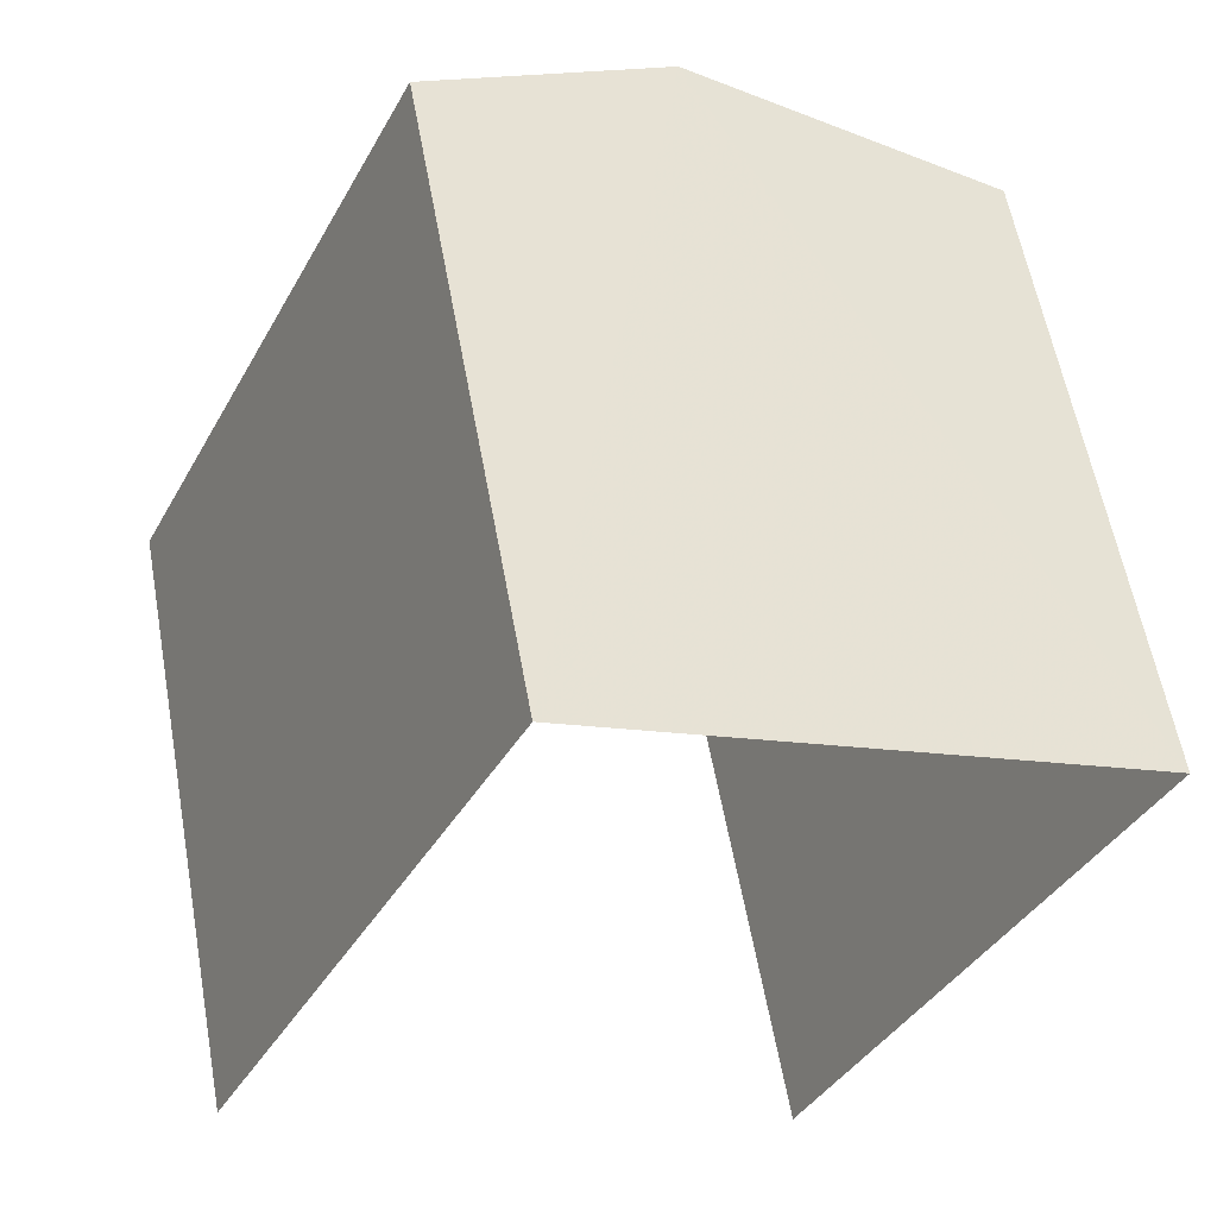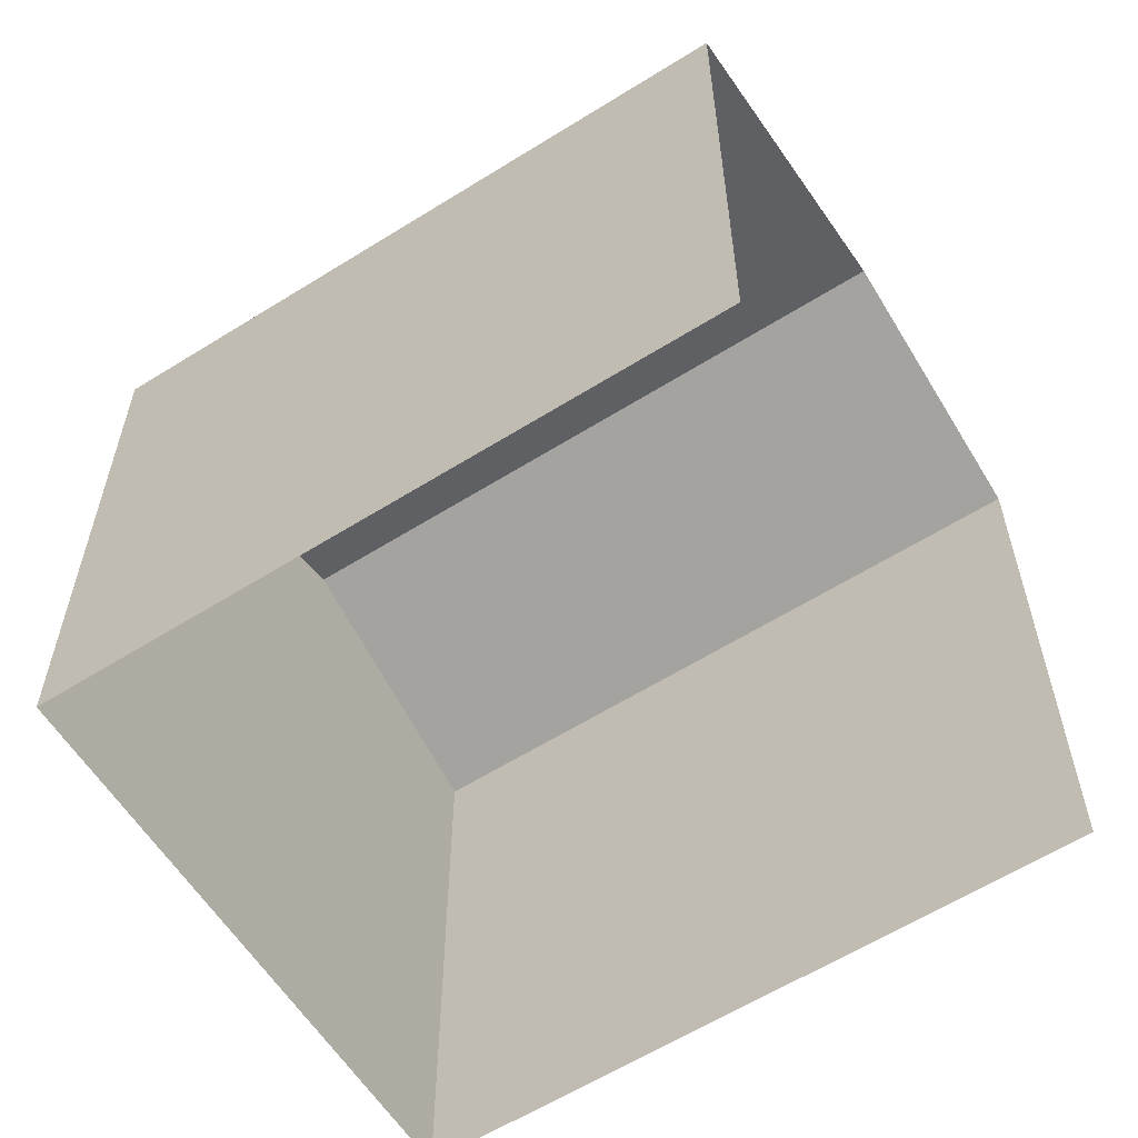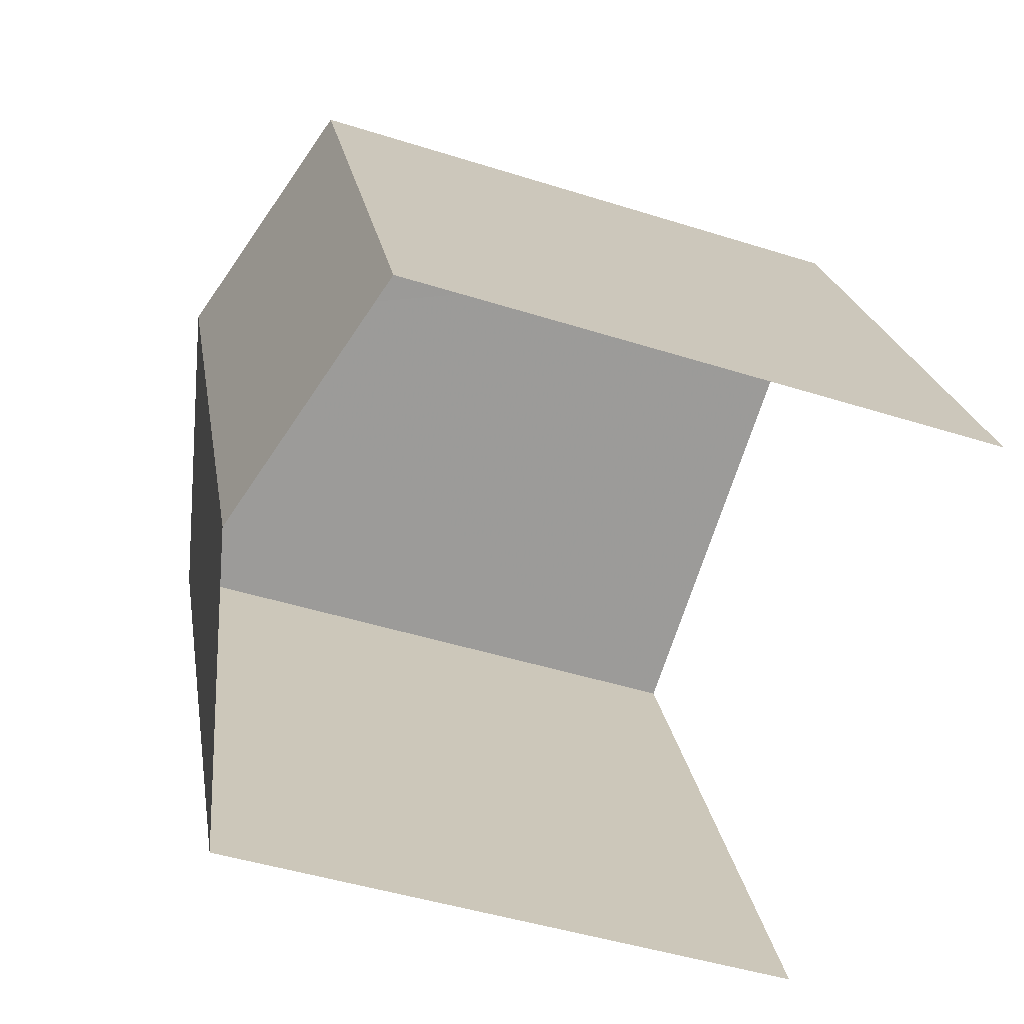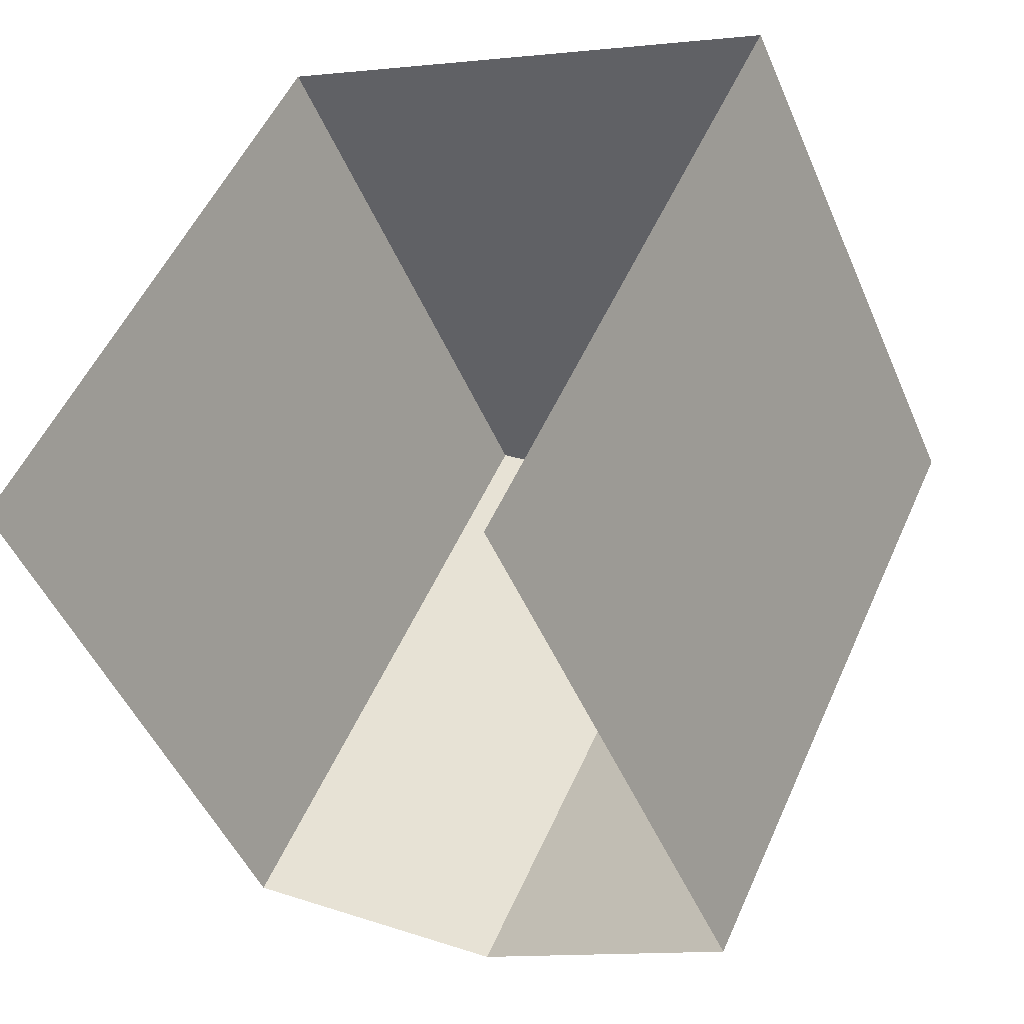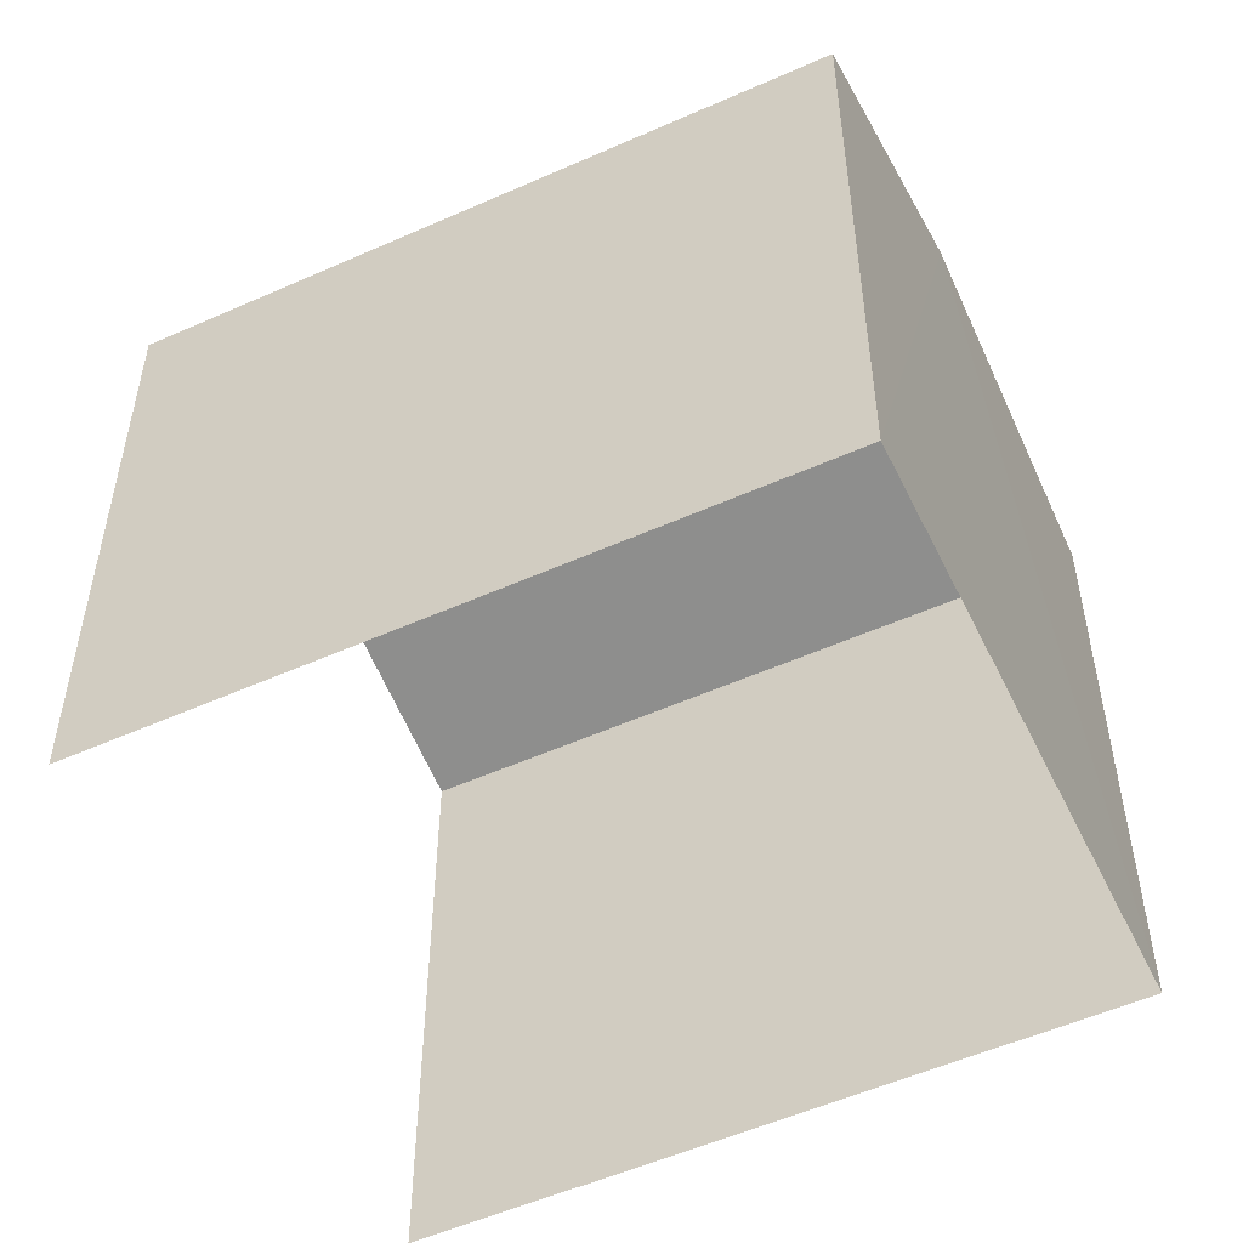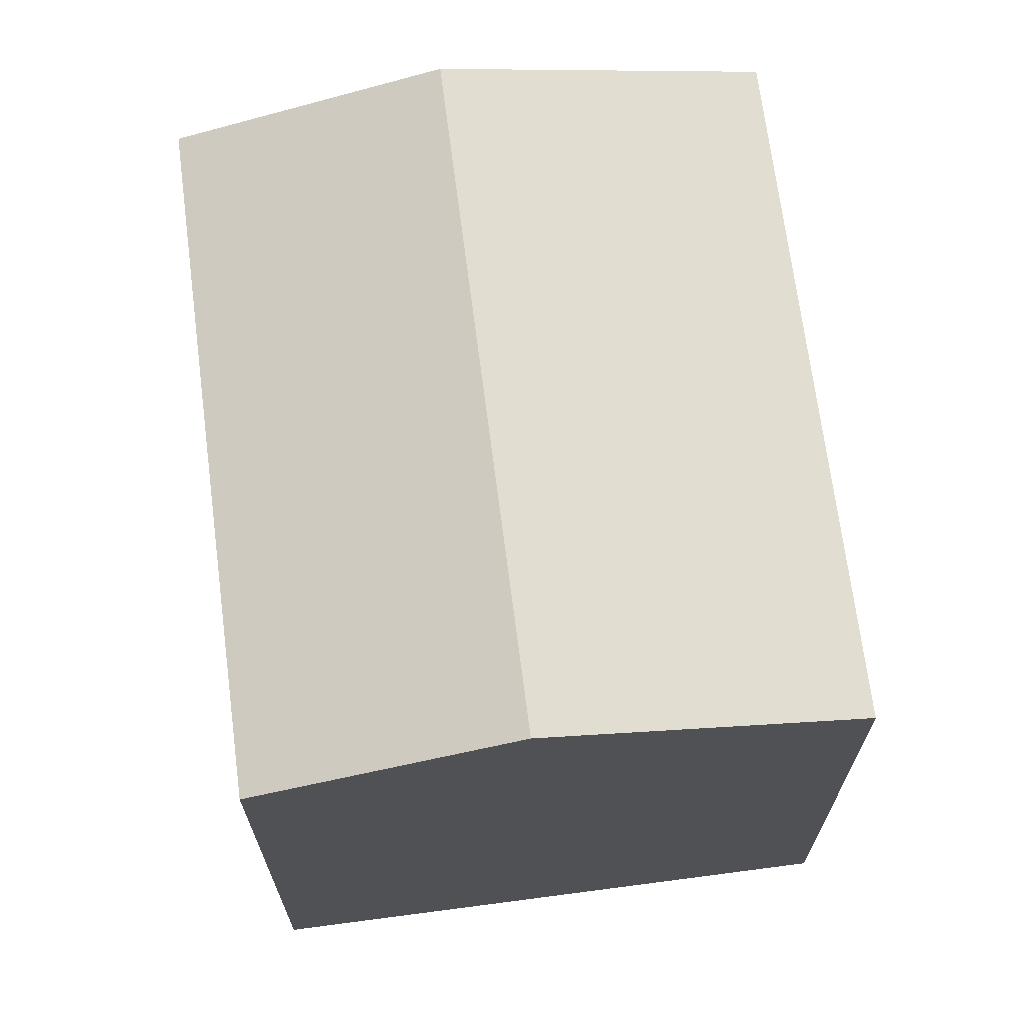
<metadata>
{"format":"obj","ext":"obj","renderer":"f3d","projection":"perspective","resolution":1024,"background":"white","views":[{"elev":58.8,"azim":169.9,"up":"+Y"},{"elev":-60.6,"azim":-31.9,"up":"+Z"},{"elev":-45.1,"azim":69.8,"up":"+Y"},{"elev":-48.5,"azim":-157.3,"up":"+Y"},{"elev":-53.5,"azim":140.9,"up":"+Z"},{"elev":69.5,"azim":-162.0,"up":"+Z"}]}
</metadata>
<code>
v -2.25e+05 -1.282e+05 13.08
v -2.25e+05 -1.281e+05 13.08
v -2.25e+05 -1.282e+05 13.08
v -2.25e+05 -1.281e+05 13.08
v -2.25e+05 -1.281e+05 18.3
v -2.25e+05 -1.282e+05 17.7
v -2.25e+05 -1.282e+05 18.3
v -2.25e+05 -1.281e+05 17.7
v -2.25e+05 -1.281e+05 17.7
v -2.25e+05 -1.282e+05 17.7
f 1 2 3
f 1 4 2
f 6 1 7
f 1 3 7
f 3 10 7
f 5 6 7
f 5 8 6
f 7 9 5
f 7 10 9
f 9 2 5
f 2 4 5
f 4 8 5
f 8 4 1
f 6 8 1
f 9 3 2
f 9 10 3

</code>
